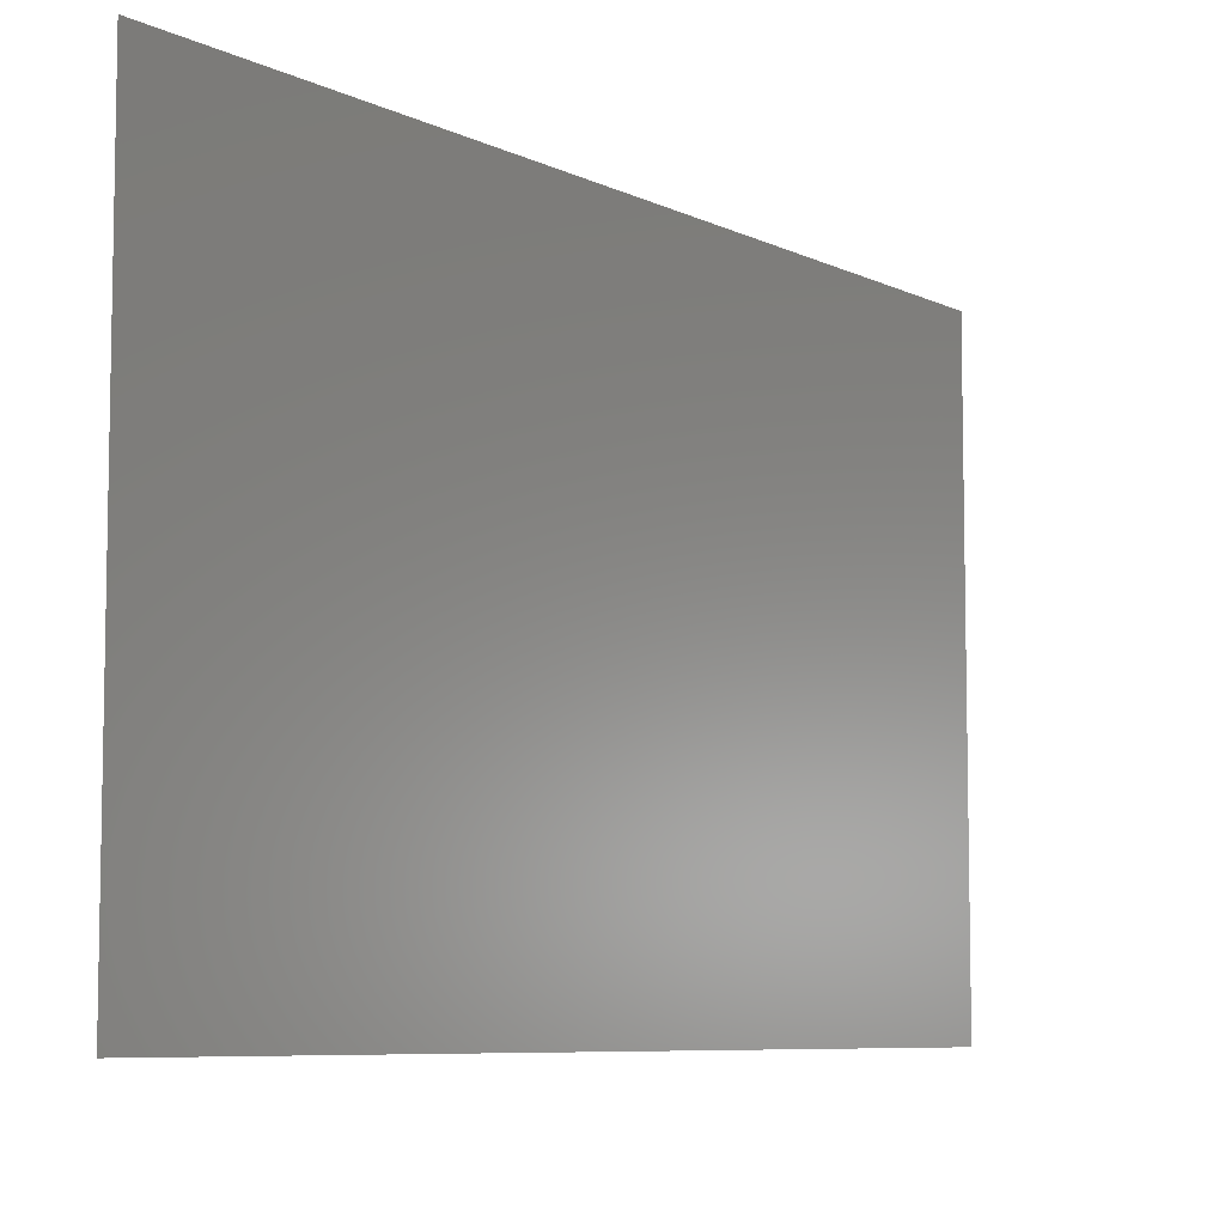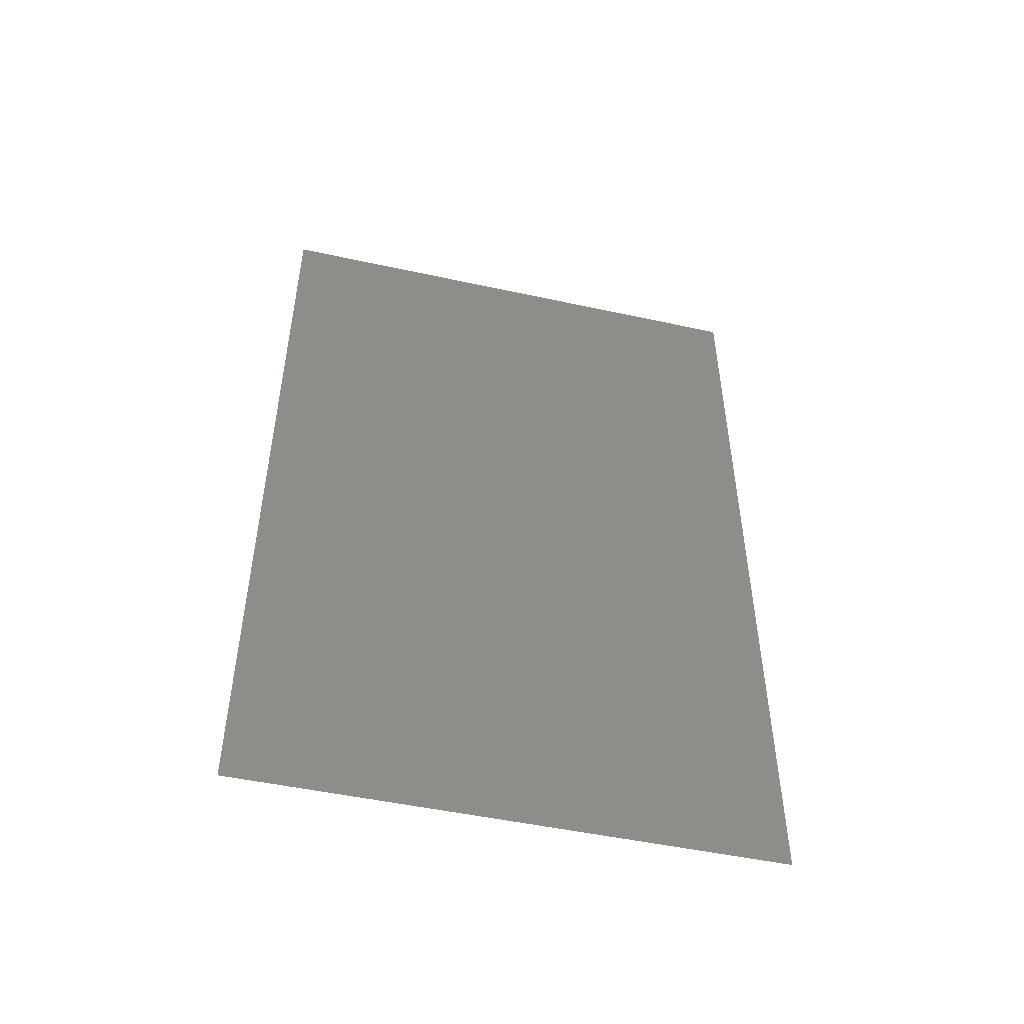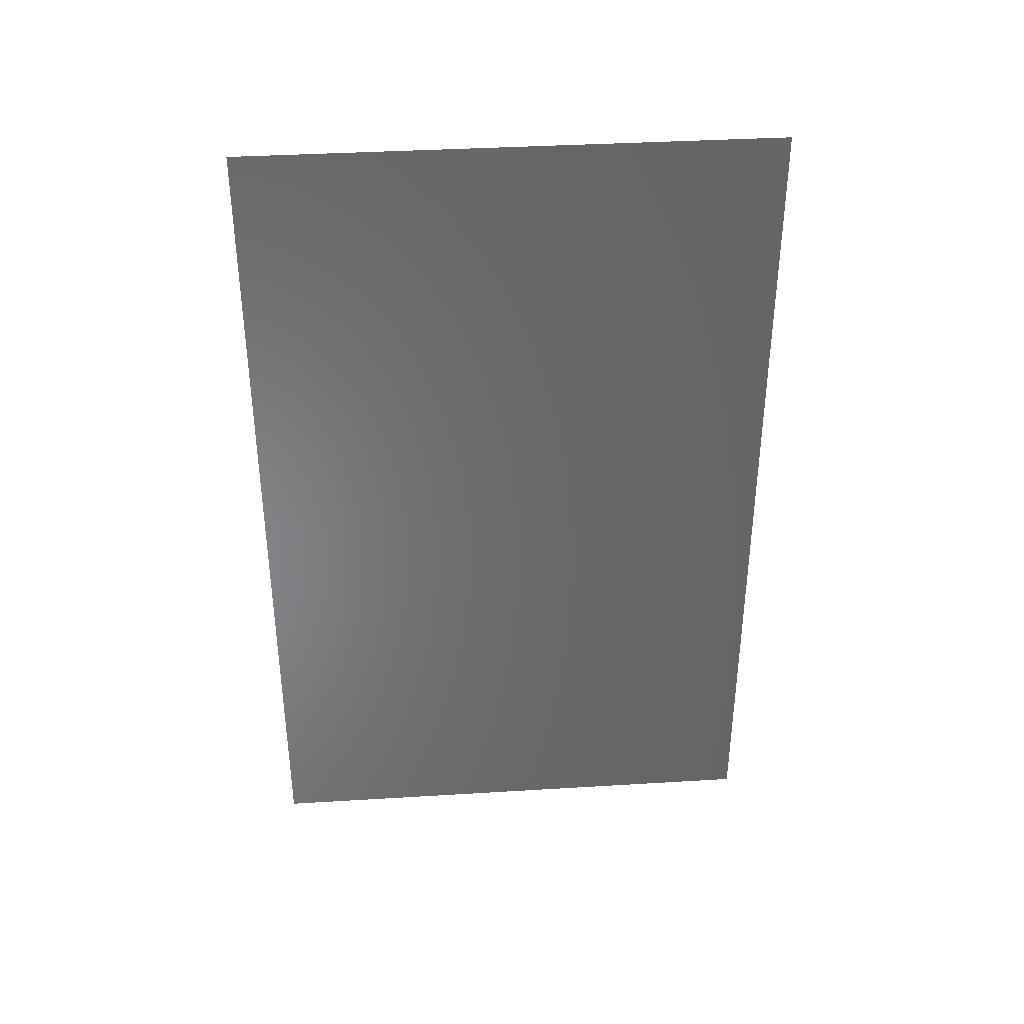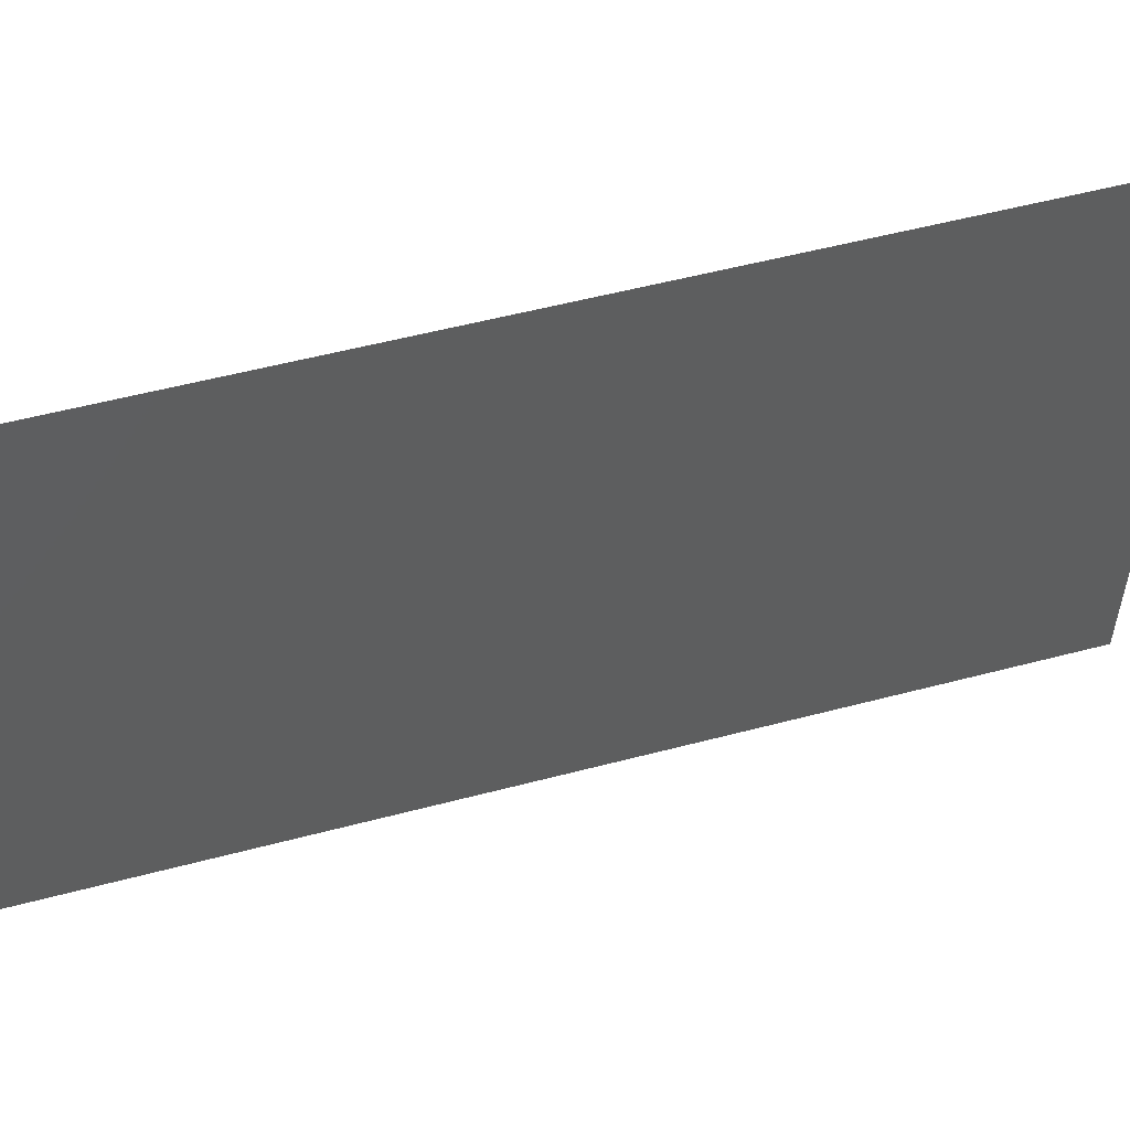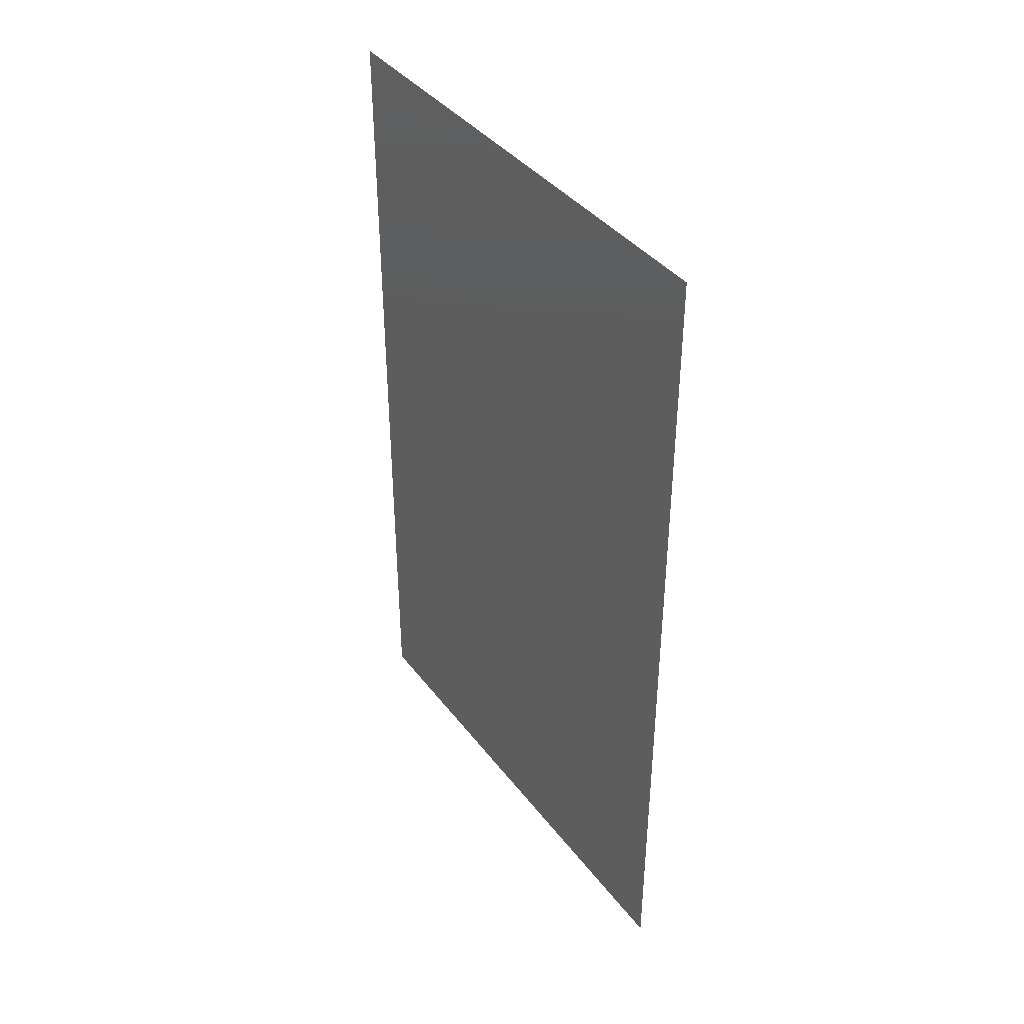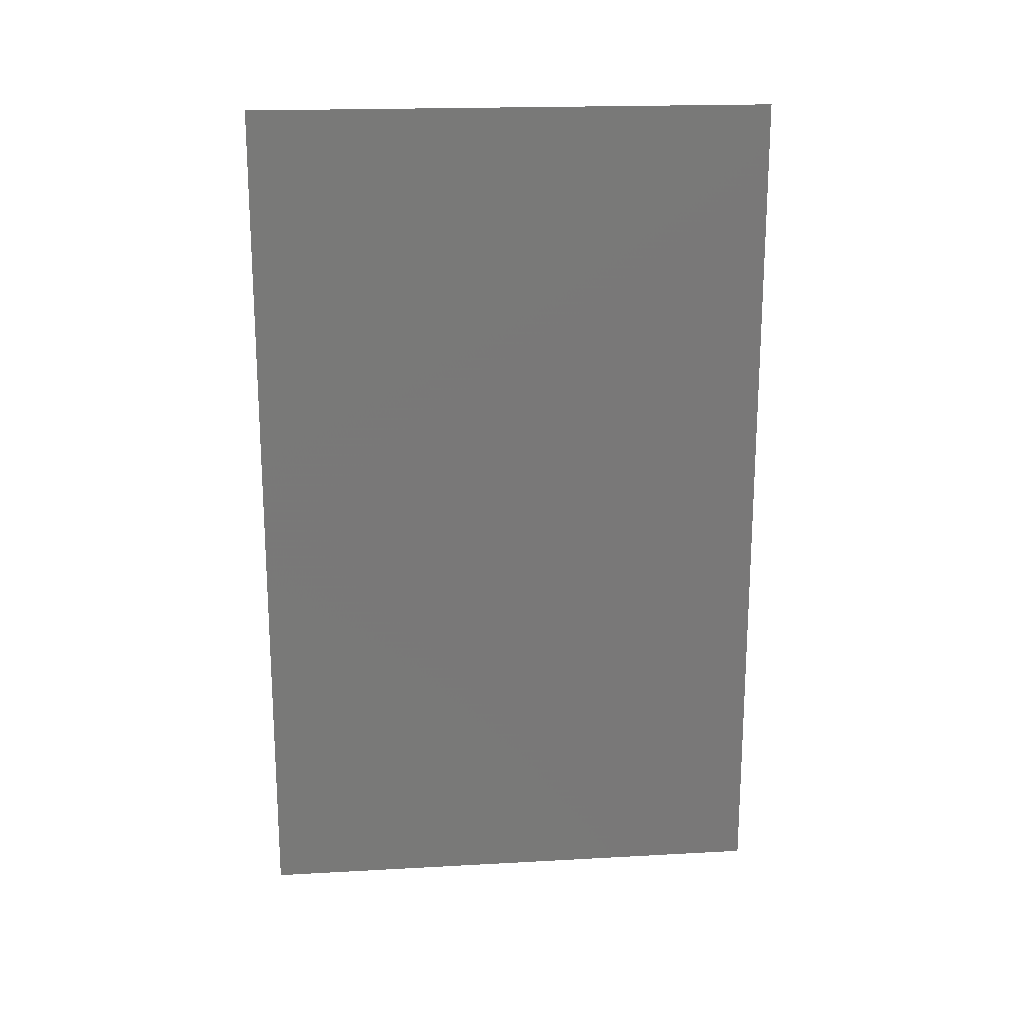
<metadata>
{"format":"stl","ext":"stl","renderer":"f3d","projection":"perspective","resolution":1024,"background":"white","views":[{"elev":-7.3,"azim":-143.7,"up":"+Z"},{"elev":-49.6,"azim":76.5,"up":"+Y"},{"elev":37.2,"azim":85.5,"up":"+Y"},{"elev":54.6,"azim":-105.6,"up":"+Z"},{"elev":39.3,"azim":146.7,"up":"+Y"},{"elev":18.9,"azim":-96.0,"up":"+Y"}]}
</metadata>
<code>
# stl→obj: 4 verts, 2 faces
v 7.921 5.858 -3.626
v 7.921 5.858 3.626
v 7.921 -5.858 3.626
v 7.921 -5.858 -3.626
f 1 2 3
f 1 3 4

</code>
